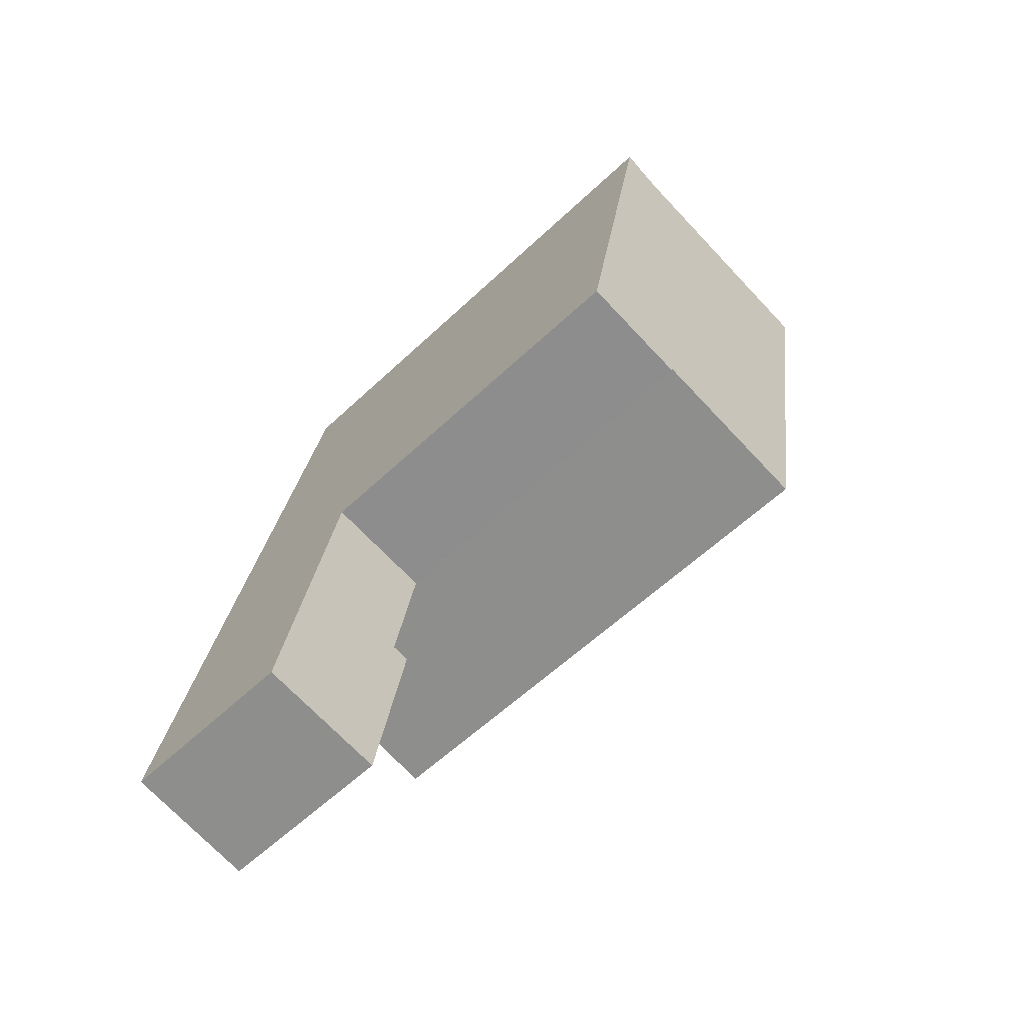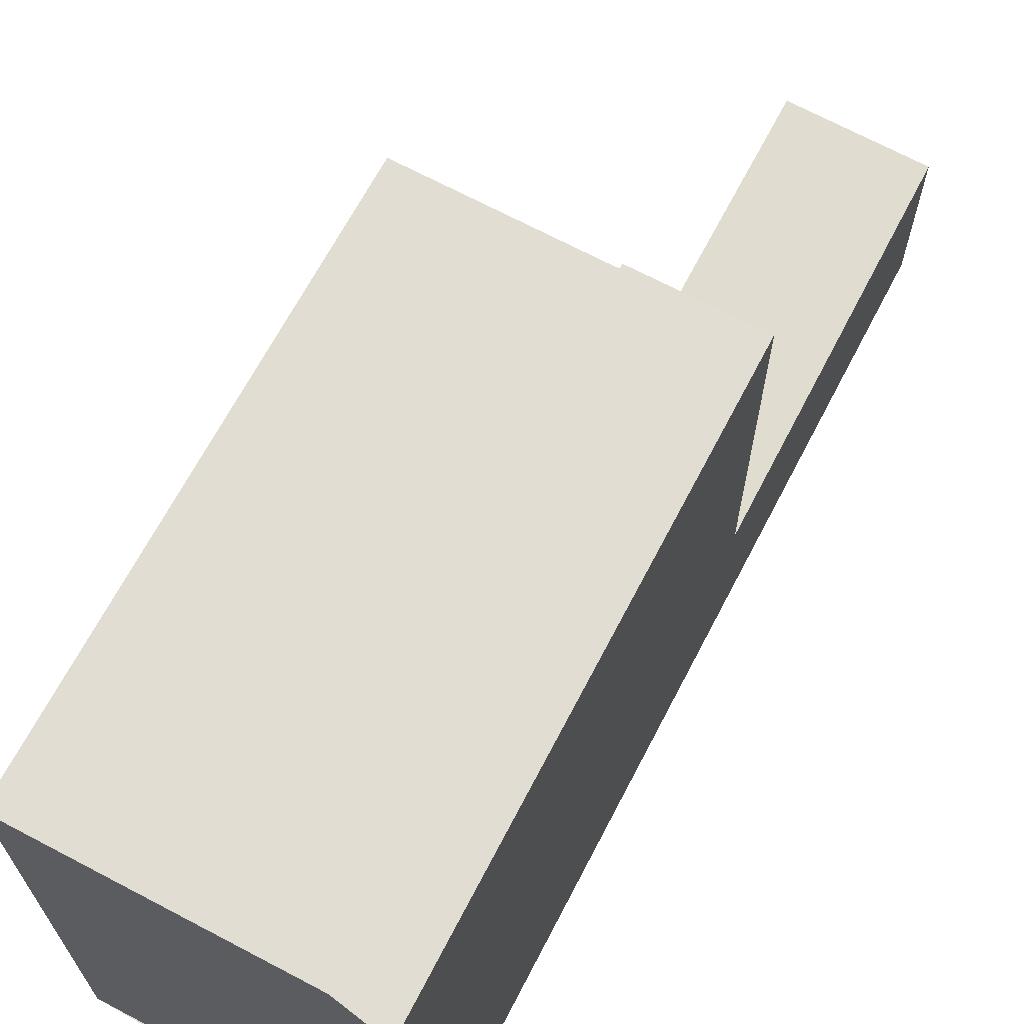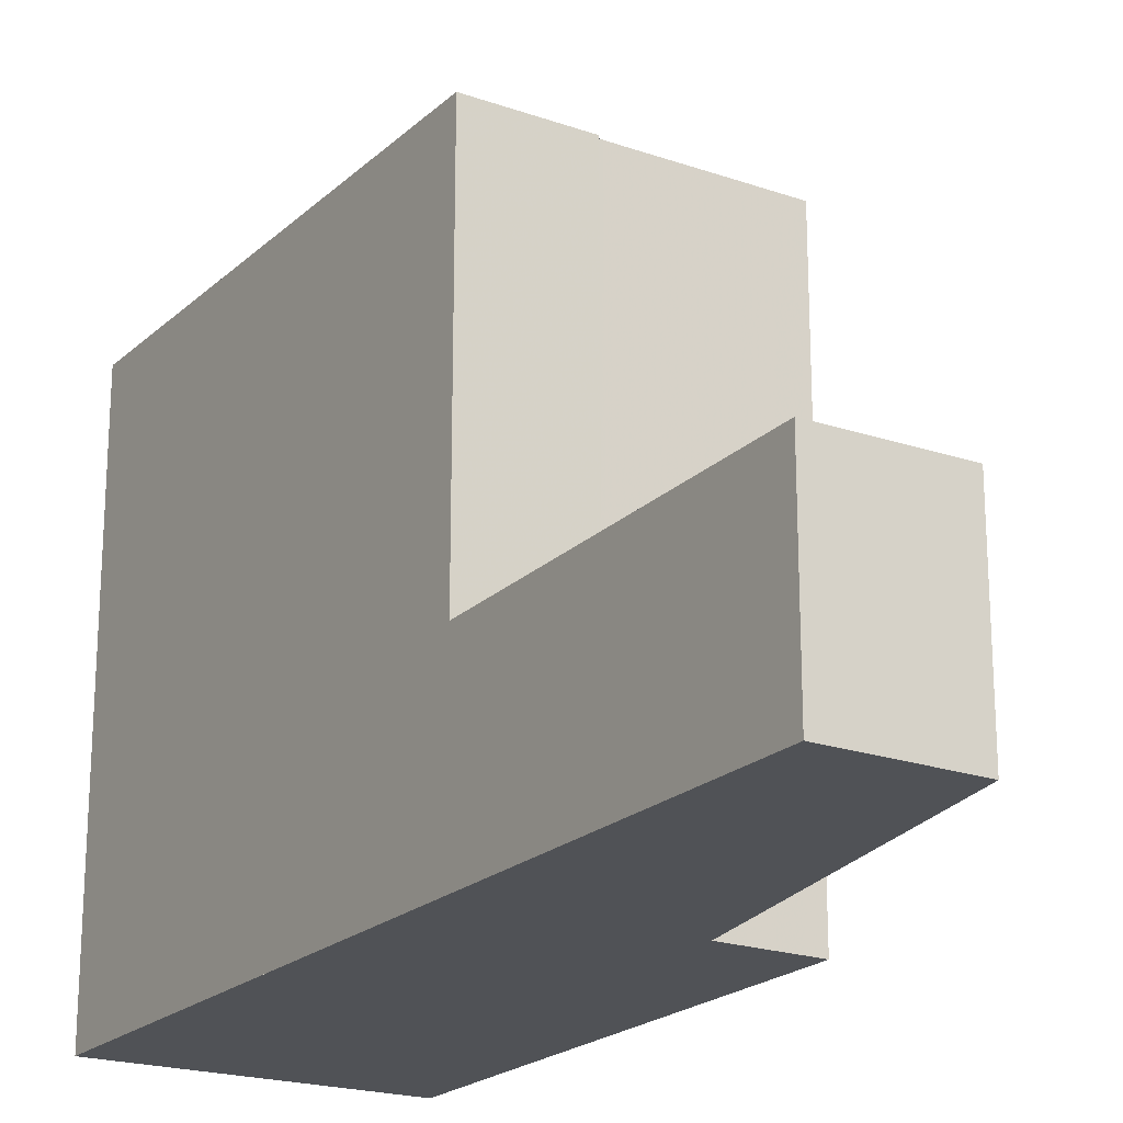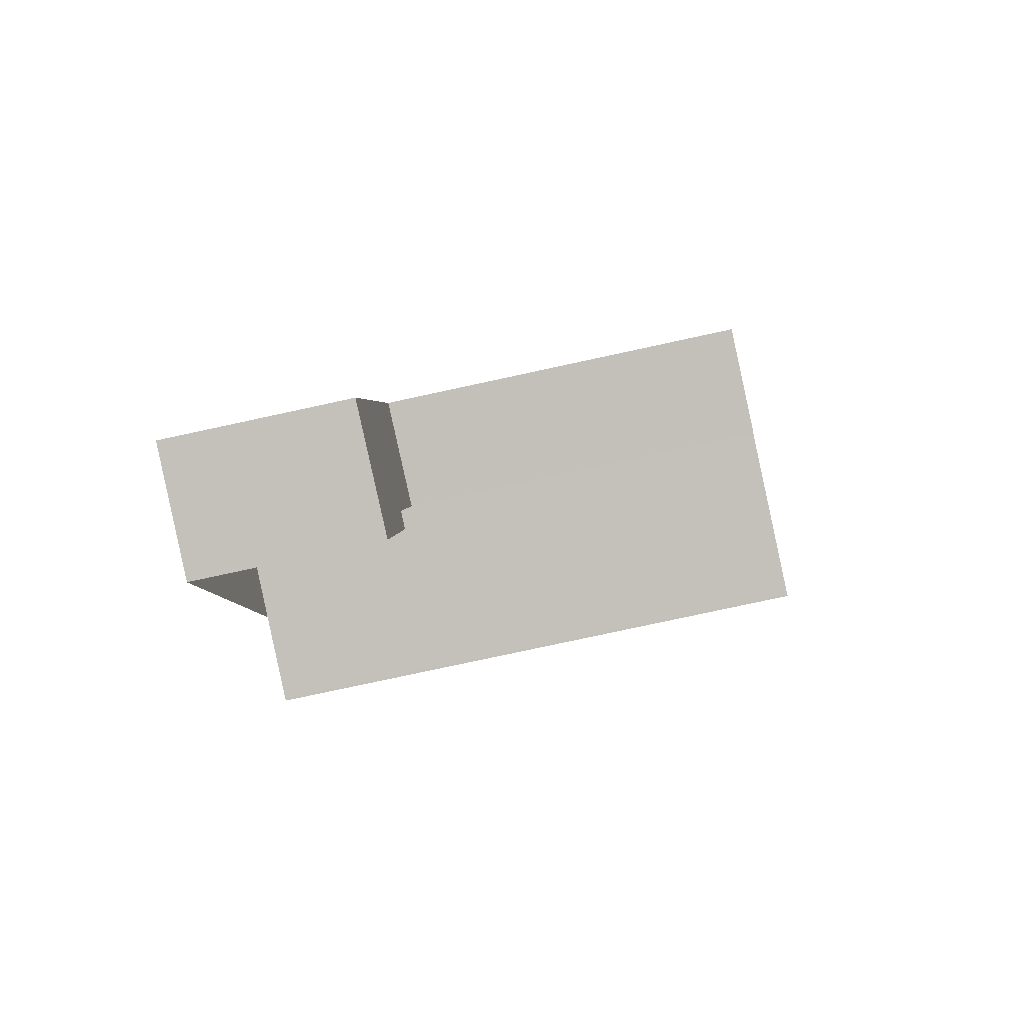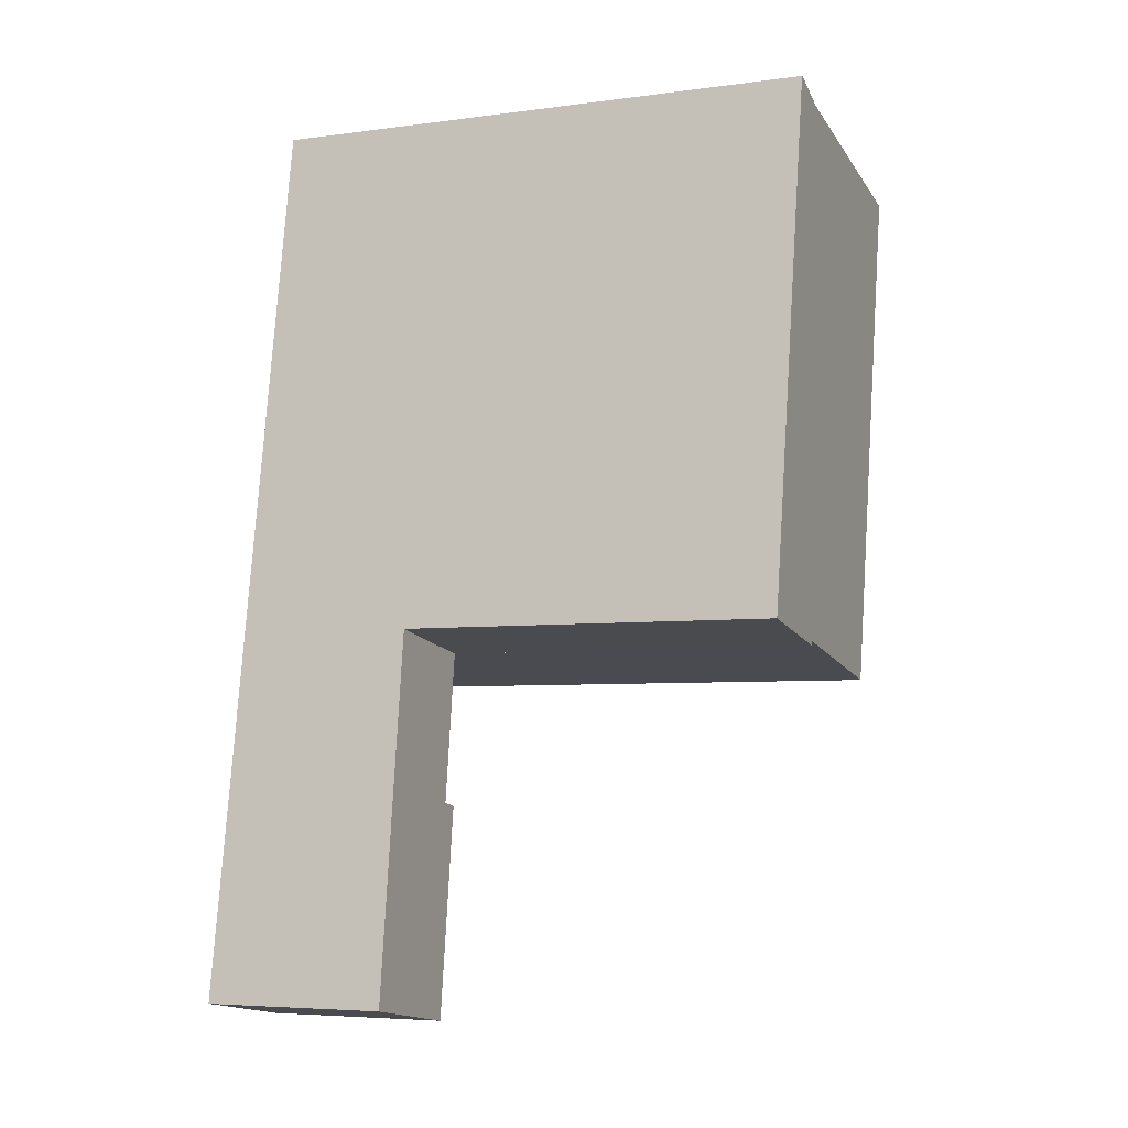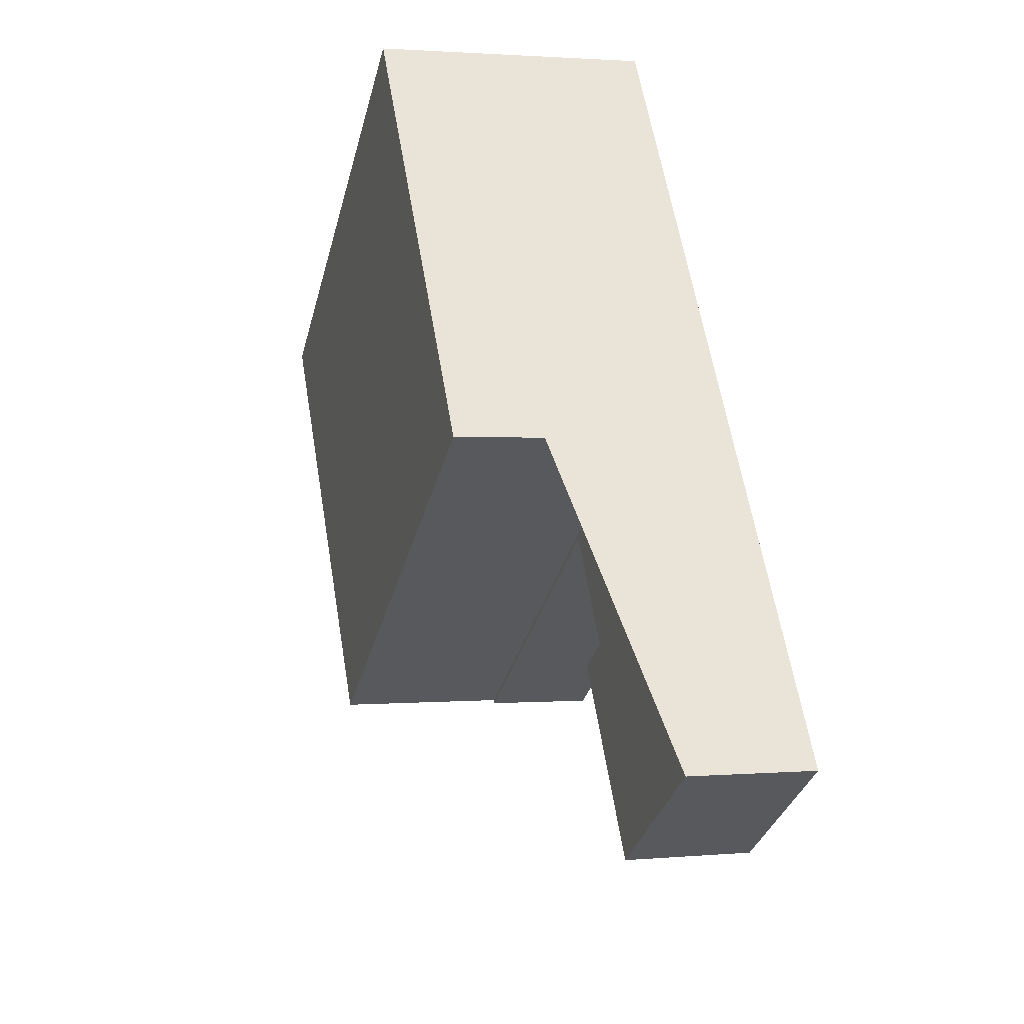
<metadata>
{"format":"obj","ext":"obj","renderer":"f3d","projection":"perspective","resolution":1024,"background":"white","views":[{"elev":-59.0,"azim":-45.9,"up":"+Y"},{"elev":68.7,"azim":-161.6,"up":"+Z"},{"elev":-21.0,"azim":-41.7,"up":"+Z"},{"elev":-78.5,"azim":-77.8,"up":"+Y"},{"elev":-5.5,"azim":-67.5,"up":"+Y"},{"elev":-34.2,"azim":165.8,"up":"+Y"}]}
</metadata>
<code>
v -506.1 -1450 10.51
v -500.6 -1451 10.52
v -502.3 -1460 10.44
v -505.6 -1460 10.43
v -506.1 -1450 10.51
v -506.1 -1450 10.51
v -506.1 -1463 3.416
v -505.7 -1463 3.42
v -506.4 -1467 3.483
v -508.8 -1466 3.454
v -500.6 -1451 10.52
v -506.2 -1450 10.51
v -505.5 -1460 10.44
v -503.9 -1450 10.51
v -503.9 -1450 10.52
v -505.6 -1460 10.43
v -507.7 -1460 10.43
v -506.6 -1467 3.48
v -505.9 -1463 3.417
v -505.6 -1460 3.371
v -507.7 -1460 3.346
v -500.6 -1451 10.52
v -500.7 -1451 10.52
v -502.3 -1460 10.44
v -502.3 -1460 10.44
v -505.4 -1460 10.44
v -507.7 -1459 10.43
v -502.2 -1460 10.44
v -507.7 -1460 10.43
v -505.6 -1460 10.43
v -507.7 -1460 3.346
v -505.6 -1460 3.371
v -505.8 -1463 3.427
v -506 -1463 3.424
v -508.2 -1463 3.398
v -506.4 -1467 3.482
v -506.5 -1467 3.479
v -508.8 -1466 3.453
v -503.9 -1450 10.52
v -506.1 -1450 10.51
v -506.1 -1450 -1.776e-15
v -503.9 -1450 0
v -500.6 -1451 10.52
v -500.6 -1451 10.52
v -500.6 -1451 1.776e-15
v -500.6 -1451 0
v -502.3 -1460 10.44
v -502.3 -1460 10.44
v -502.3 -1460 -1.776e-15
v -502.3 -1460 0
v -505.6 -1460 10.43
v -505.6 -1460 10.43
v -505.6 -1460 -1.776e-15
v -505.6 -1460 -1.776e-15
v -506.1 -1450 10.51
v -506.1 -1450 10.51
v -506.1 -1450 0
v -506.1 -1450 0
v -506.1 -1450 10.51
v -506.1 -1450 10.51
v -506.1 -1450 0
v -506.1 -1450 -1.776e-15
v -505.9 -1463 3.417
v -506.1 -1463 3.416
v -506.1 -1463 -4.441e-16
v -505.9 -1463 4.441e-16
v -505.8 -1463 3.427
v -505.7 -1463 3.42
v -505.7 -1463 0
v -505.8 -1463 -4.441e-16
v -506.6 -1467 3.48
v -506.4 -1467 3.483
v -506.4 -1467 0
v -506.6 -1467 4.441e-16
v -508.8 -1466 3.453
v -508.8 -1466 3.454
v -508.8 -1466 0
v -508.8 -1466 0
v -502.2 -1460 10.44
v -500.6 -1451 10.52
v -500.6 -1451 0
v -502.2 -1460 0
v -506.1 -1450 10.51
v -506.2 -1450 10.51
v -506.2 -1450 0
v -506.1 -1450 0
v -505.6 -1460 10.43
v -505.5 -1460 10.44
v -505.5 -1460 0
v -505.6 -1460 -1.776e-15
v -500.6 -1451 10.52
v -503.9 -1450 10.52
v -503.9 -1450 0
v -500.6 -1451 0
v -508.8 -1466 3.454
v -506.6 -1467 3.48
v -506.6 -1467 4.441e-16
v -508.8 -1466 0
v -505.7 -1463 3.42
v -505.9 -1463 3.417
v -505.9 -1463 4.441e-16
v -505.7 -1463 0
v -500.6 -1451 10.52
v -500.6 -1451 10.52
v -500.6 -1451 0
v -500.6 -1451 1.776e-15
v -505.5 -1460 10.44
v -502.3 -1460 10.44
v -502.3 -1460 0
v -505.5 -1460 0
v -506.2 -1450 10.51
v -507.7 -1459 10.43
v -507.7 -1459 1.776e-15
v -506.2 -1450 0
v -502.3 -1460 10.44
v -502.2 -1460 10.44
v -502.2 -1460 0
v -502.3 -1460 -1.776e-15
v -507.7 -1459 10.43
v -507.7 -1460 10.43
v -507.7 -1460 -1.776e-15
v -507.7 -1459 1.776e-15
v -506.1 -1463 3.416
v -505.6 -1460 3.371
v -505.6 -1460 0
v -506.1 -1463 -4.441e-16
v -506.4 -1467 3.482
v -505.8 -1463 3.427
v -505.8 -1463 -4.441e-16
v -506.4 -1467 4.441e-16
v -507.7 -1460 3.346
v -508.2 -1463 3.398
v -508.2 -1463 0
v -507.7 -1460 0
v -506.4 -1467 3.483
v -506.4 -1467 3.482
v -506.4 -1467 4.441e-16
v -506.4 -1467 0
v -508.2 -1463 3.398
v -508.8 -1466 3.453
v -508.8 -1466 0
v -508.2 -1463 0
v -506.1 -1450 0
v -500.6 -1451 0
v -502.3 -1460 0
v -505.6 -1460 0
v -506.1 -1463 0
v -505.7 -1463 0
v -506.4 -1467 0
v -508.8 -1466 0
v -506.1 -1450 0
v -506.1 -1450 0
f 23 14 15 22
f 34 19 8 33
f 26 14 23 25
f 27 12 14 26
f 14 12 5 6 1 15
f 20 16 17 21
f 22 2 11 23
f 25 23 11 28
f 25 24 13 26
f 35 31 32 7 19 34
f 28 3 24 25
f 29 27 26 13 4 30
f 37 34 33 36
f 38 35 34 37
f 36 9 18 37
f 37 18 10 38
f 40 41 42 39
f 44 45 46 43
f 48 49 50 47
f 52 53 54 51
f 56 57 58 55
f 60 61 62 59
f 64 65 66 63
f 68 69 70 67
f 72 73 74 71
f 76 77 78 75
f 80 81 82 79
f 84 85 86 83
f 88 89 90 87
f 92 93 94 91
f 96 97 98 95
f 100 101 102 99
f 104 105 106 103
f 108 109 110 107
f 112 113 114 111
f 116 117 118 115
f 120 121 122 119
f 124 125 126 123
f 128 129 130 127
f 132 133 134 131
f 136 137 138 135
f 140 141 142 139
f 144 145 146 147 148 149 150 151 152 143

</code>
